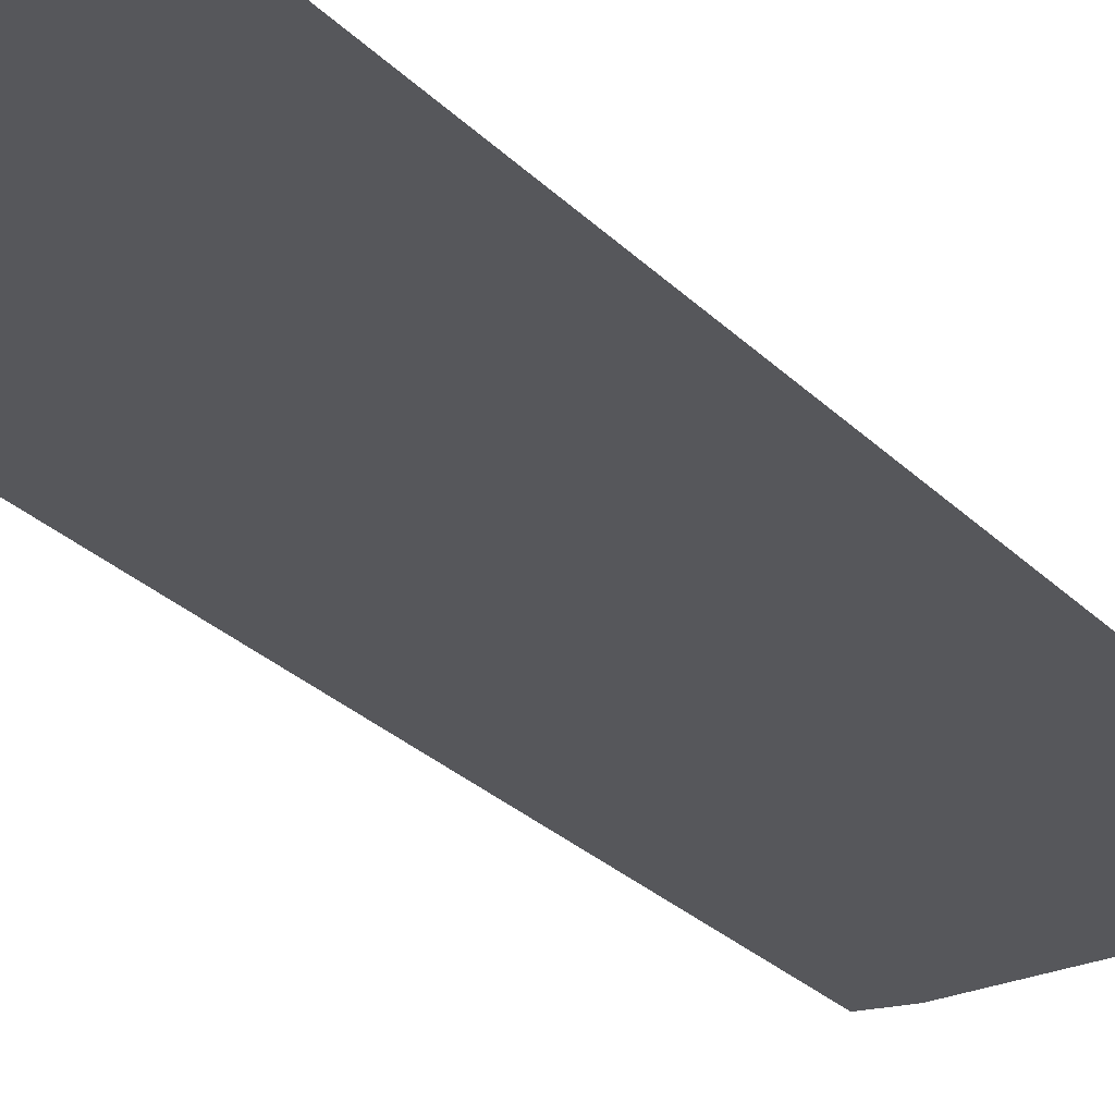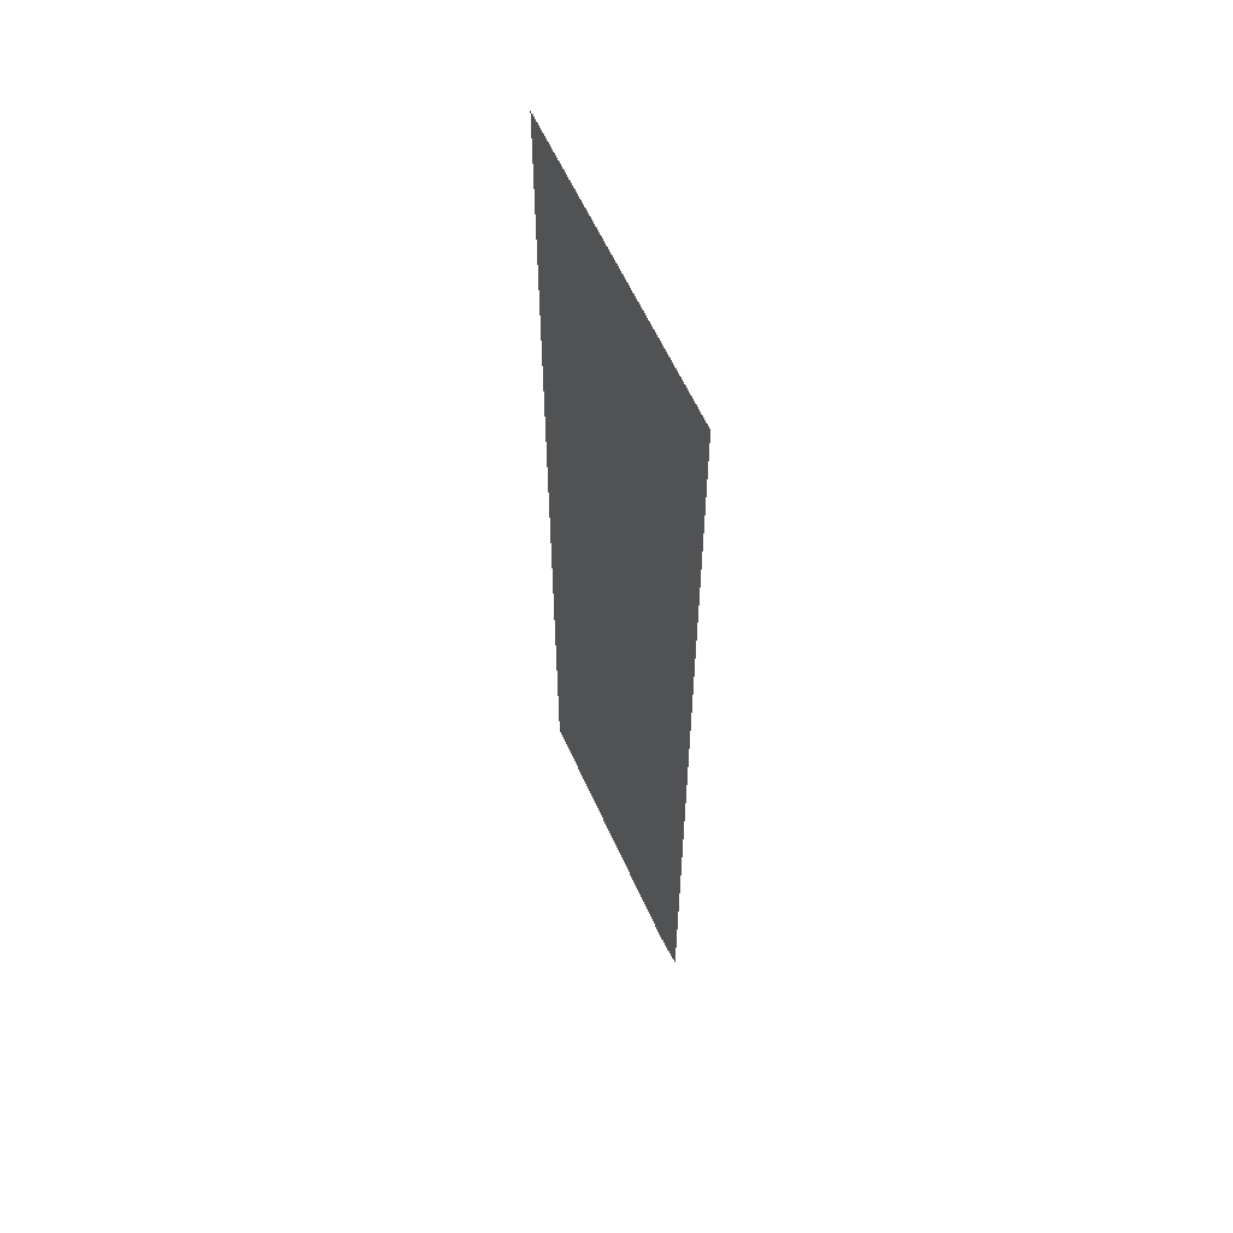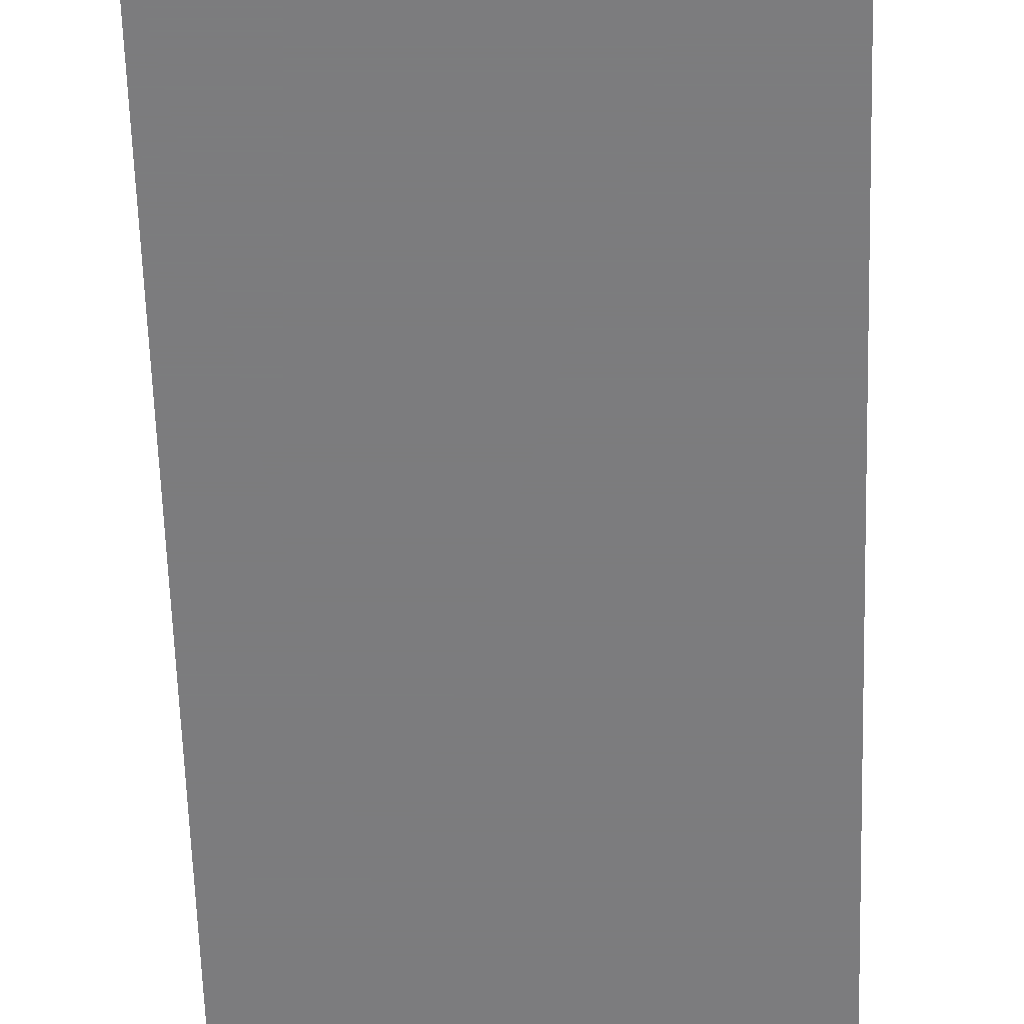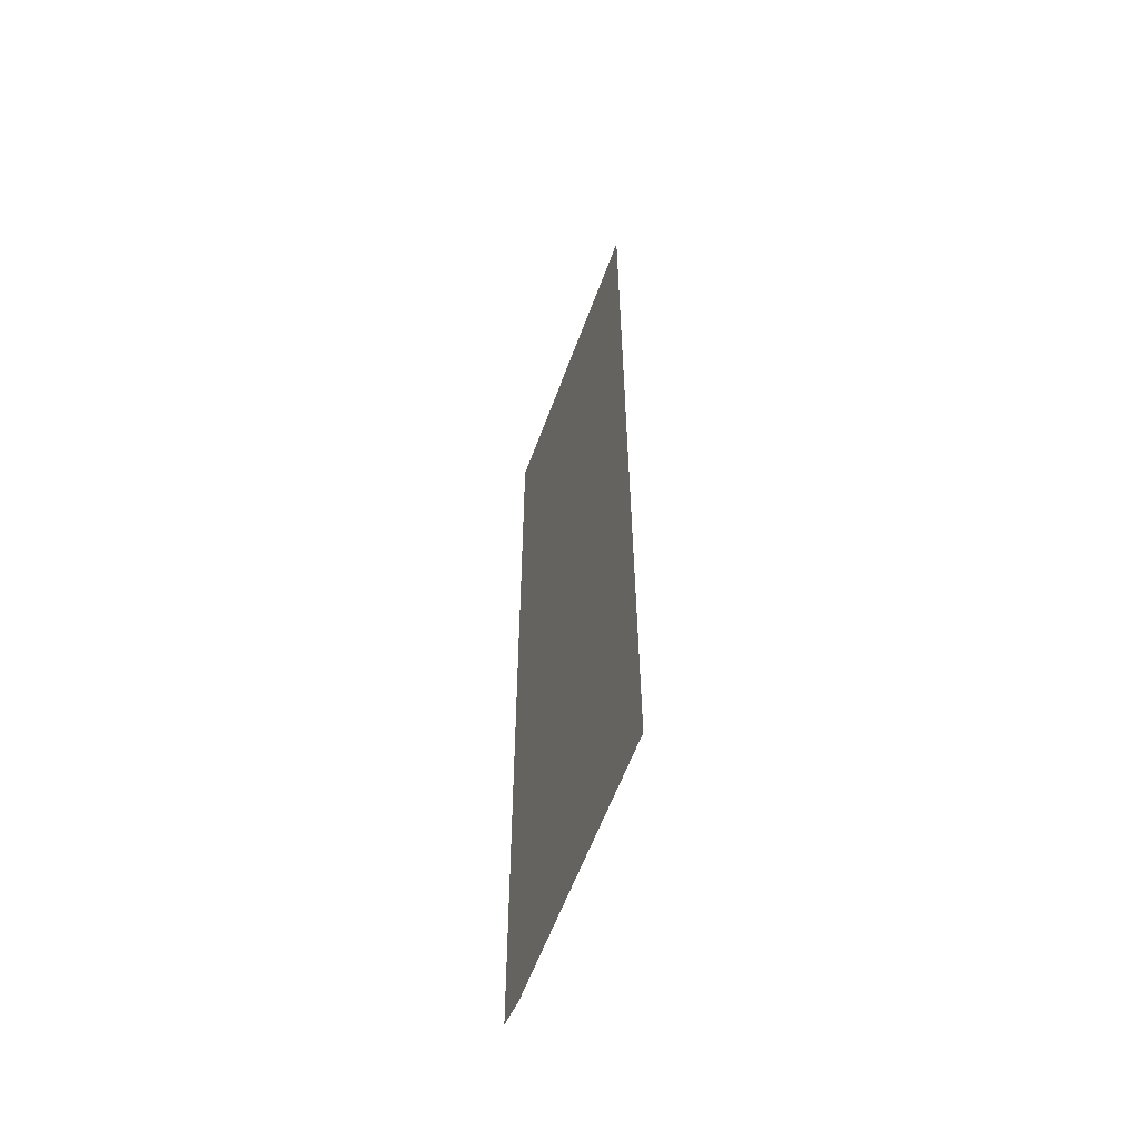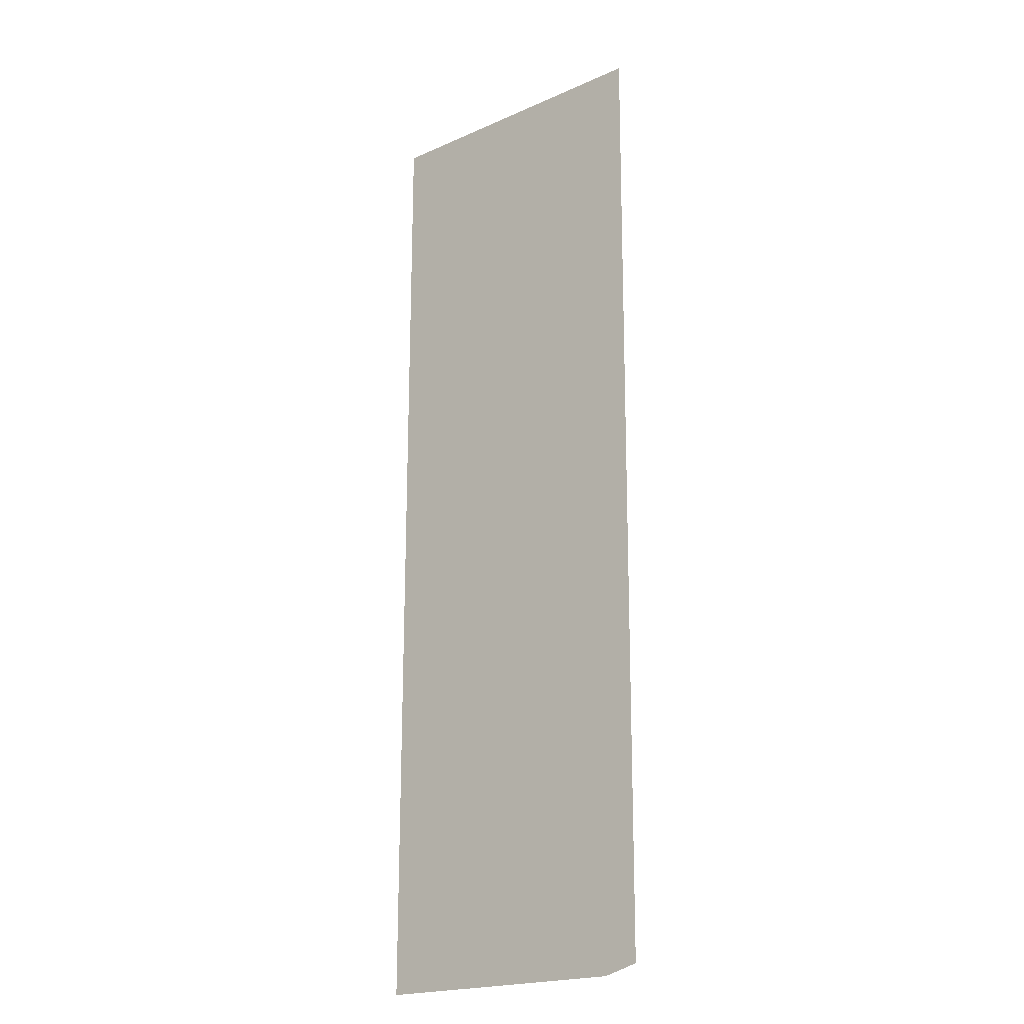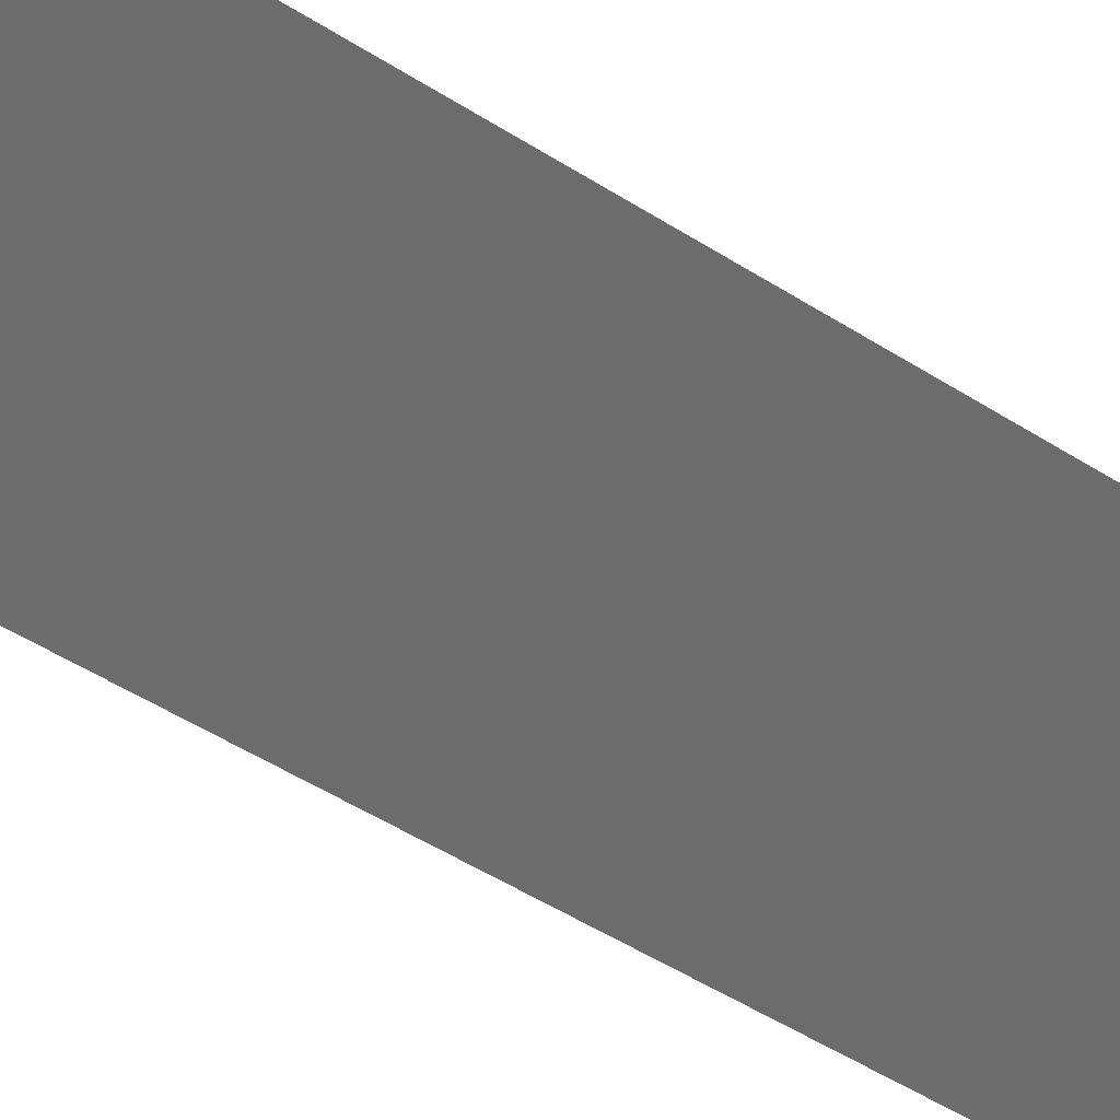
<metadata>
{"format":"obj","ext":"obj","renderer":"f3d","projection":"perspective","resolution":1024,"background":"white","views":[{"elev":-27.1,"azim":-146.4,"up":"+Z"},{"elev":59.8,"azim":65.9,"up":"+Y"},{"elev":-58.9,"azim":-178.4,"up":"+Z"},{"elev":-60.4,"azim":-110.2,"up":"+Y"},{"elev":-20.3,"azim":39.6,"up":"+Y"},{"elev":-53.8,"azim":-123.9,"up":"+Z"}]}
</metadata>
<code>
v 0.04453 0.006444 0.0257
v 0.04447 -0.00692 0.0257
v 0.04029 0.00649 0.0257
v 0.04398 -0.007048 0.0257
v 0.04029 -0.007048 0.0257
f 1 2 1
f 1 1 3
f 3 2 1
f 3 1 3
f 4 3 1
f 2 4 1
f 2 1 2
f 2 2 4
f 5 3 3
f 5 3 4
f 5 4 2
f 5 5 2
f 5 2 3
f 5 3 5

</code>
